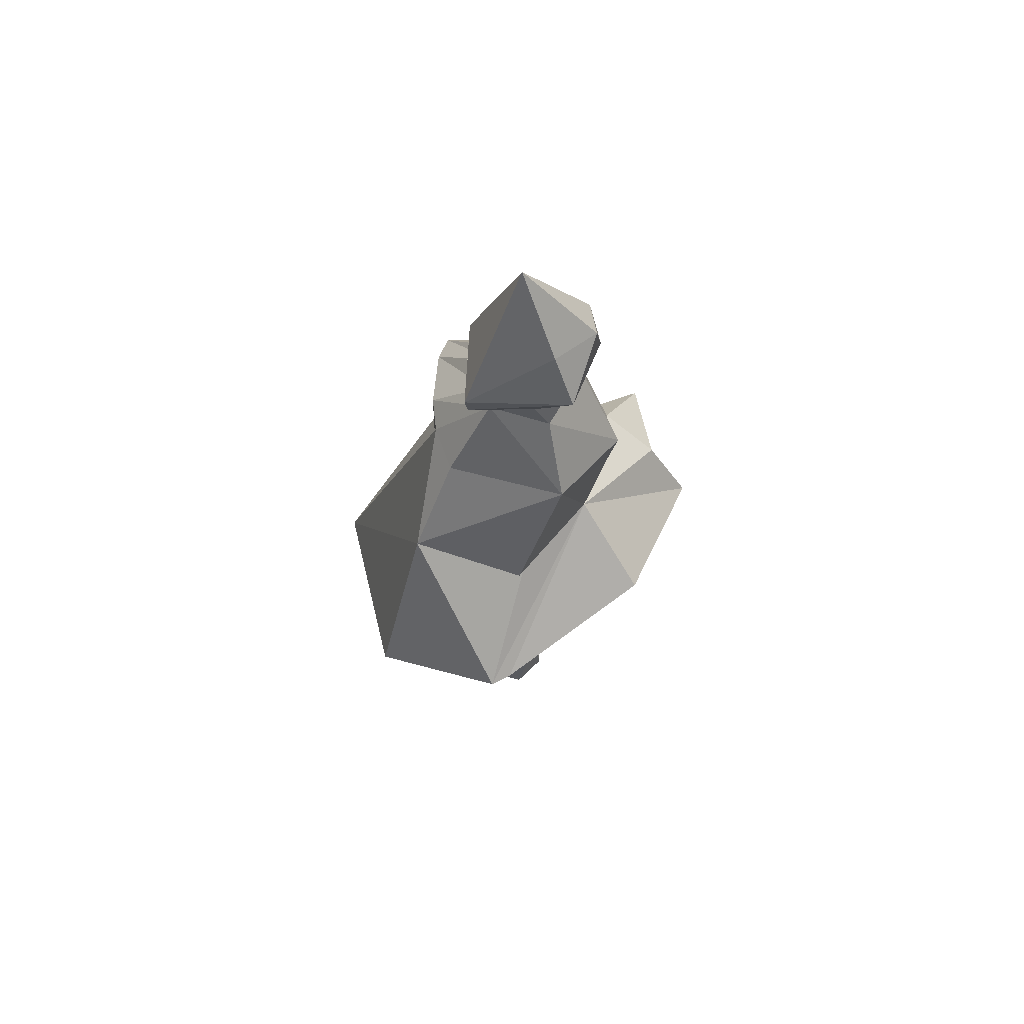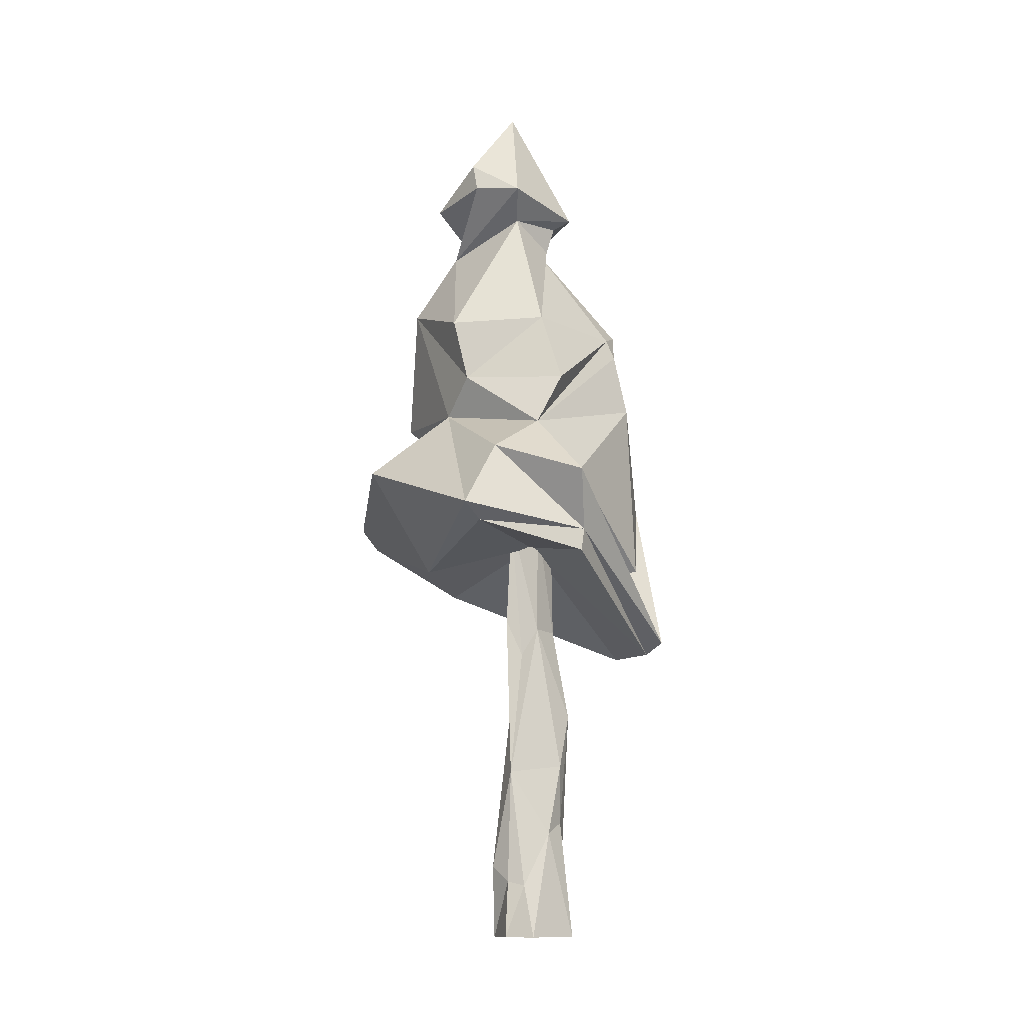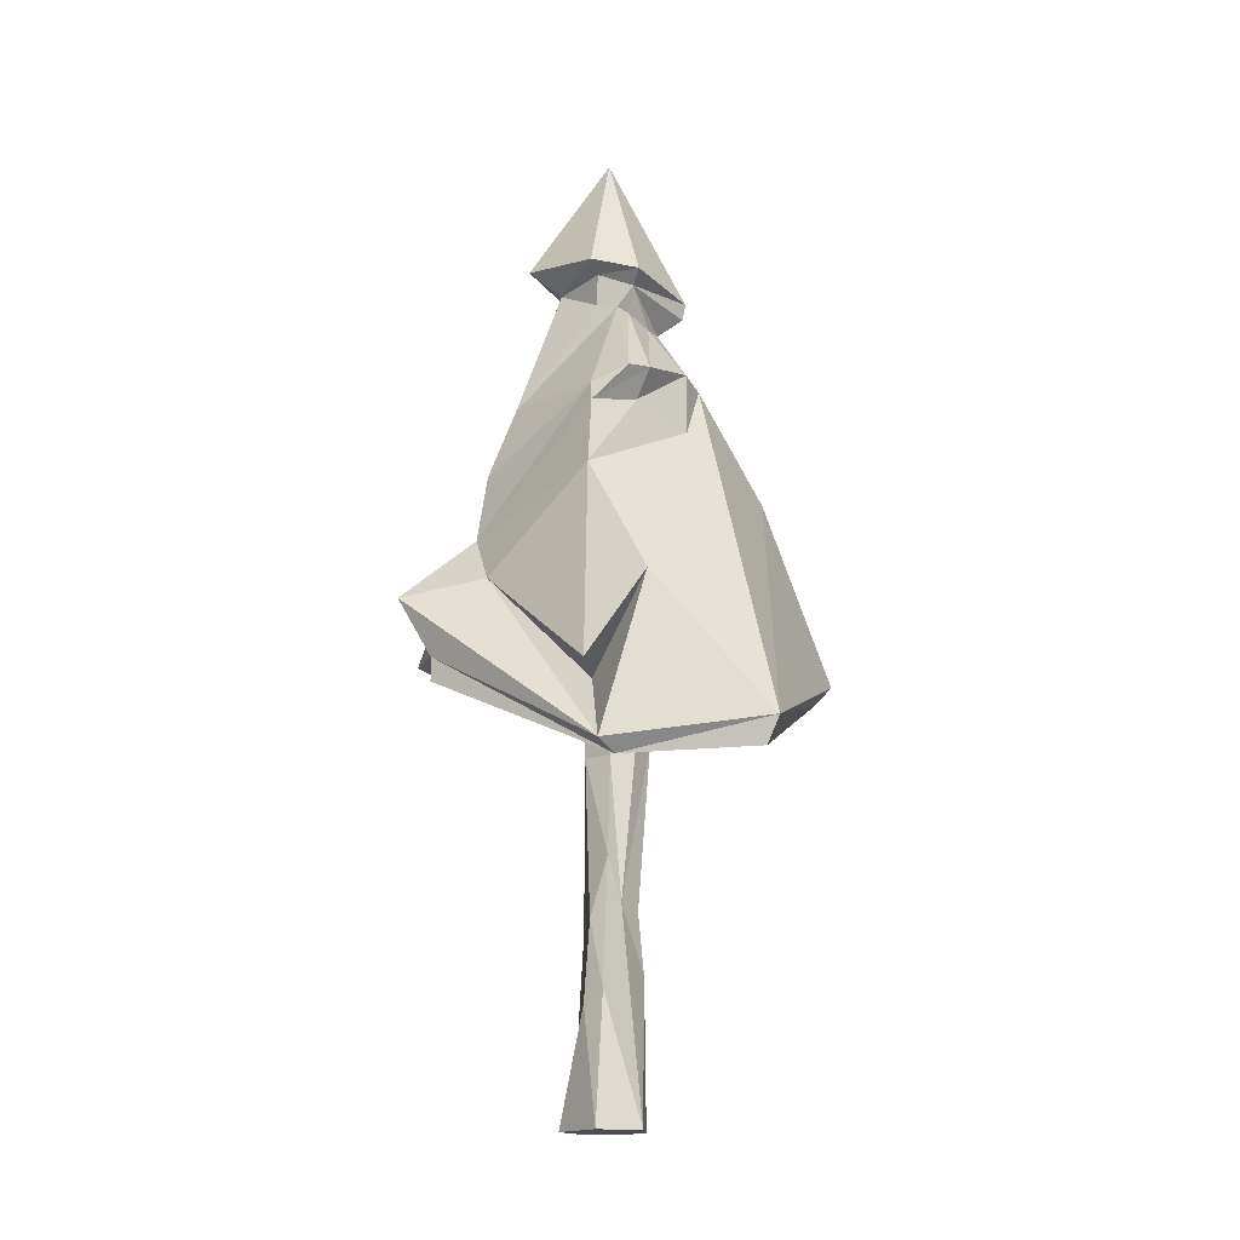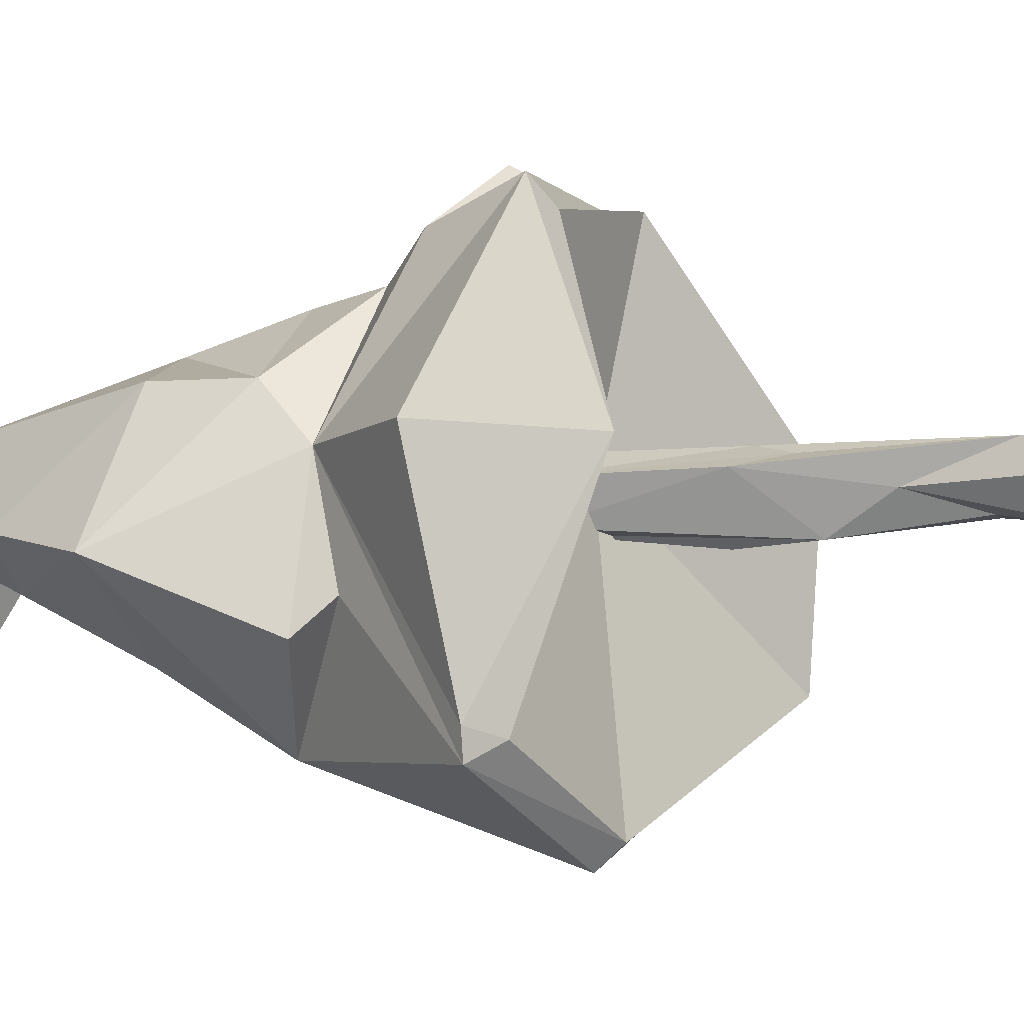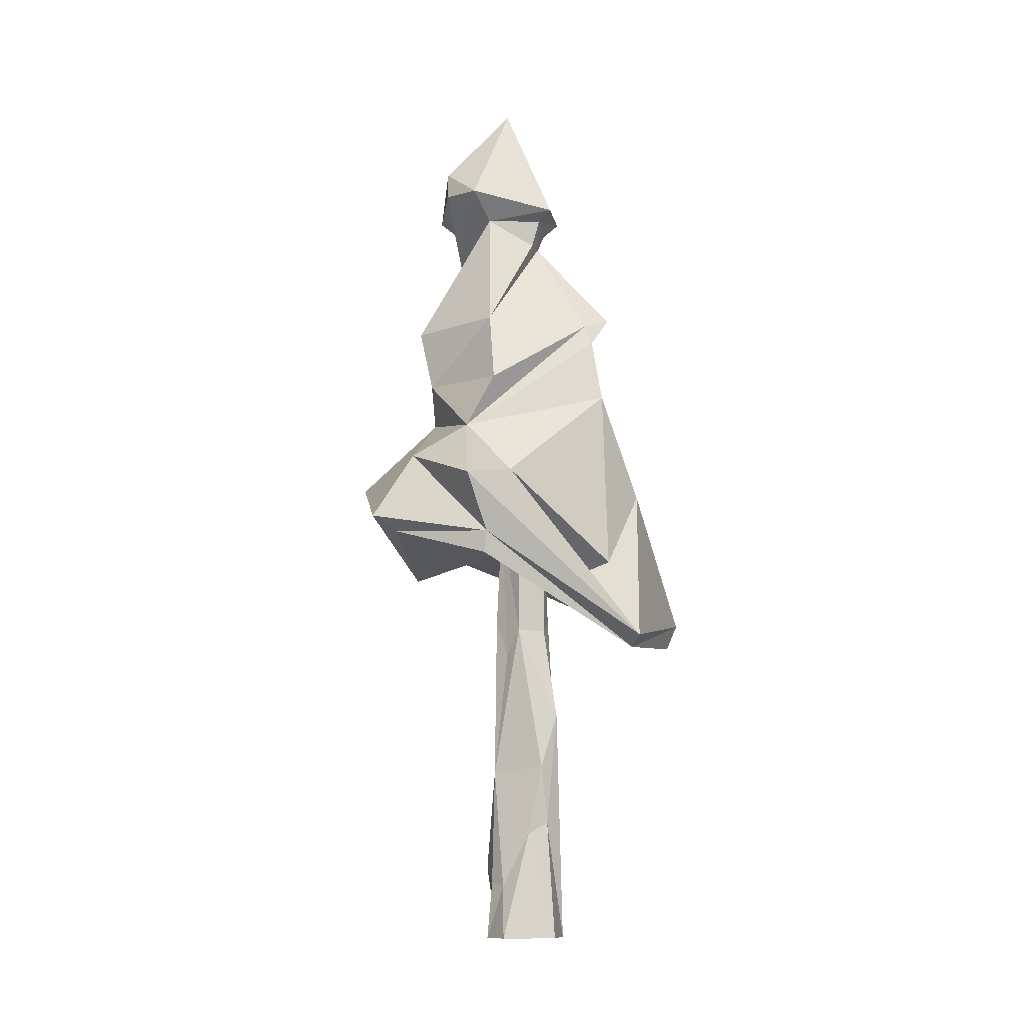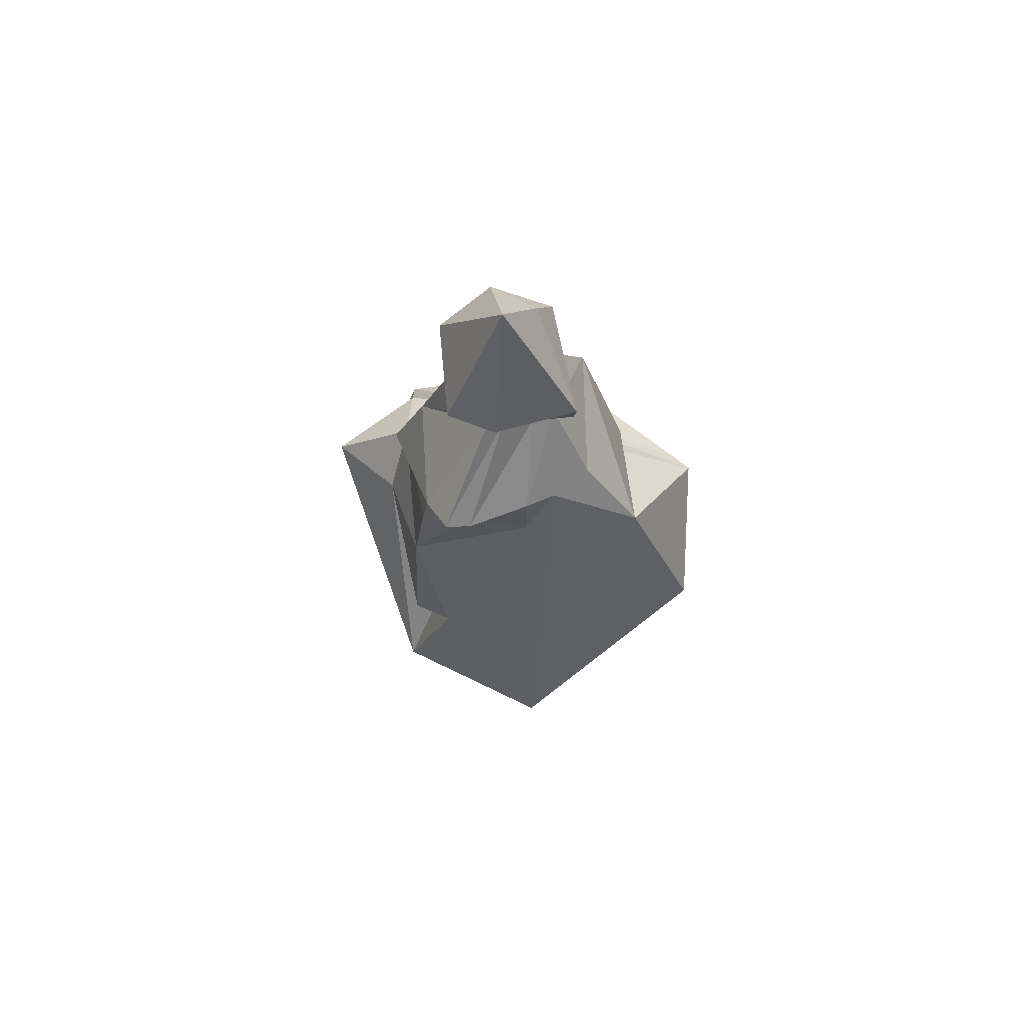
<metadata>
{"format":"obj","ext":"obj","renderer":"f3d","projection":"perspective","resolution":1024,"background":"white","views":[{"elev":63.0,"azim":45.4,"up":"+Z"},{"elev":-12.1,"azim":162.4,"up":"+Z"},{"elev":-16.3,"azim":-103.7,"up":"+Z"},{"elev":-10.3,"azim":102.1,"up":"+Y"},{"elev":-10.7,"azim":-165.0,"up":"+Z"},{"elev":68.6,"azim":-65.6,"up":"+Z"}]}
</metadata>
<code>
o Object.1
v 2.372 -58.57 168.6
v 3.86 -70 139.4
v 44.33 -53.66 155.3
v -0.8445 -28.43 226.7
v 0.8855 -47.13 197.9
v 34.72 -10.96 232.2
v 32.37 -28.31 191.2
v -17.57 -1.911 267.8
v 0.9455 -22.28 265.1
v 0.8195 3.445 311.9
v -18.69 14.05 268.6
v -12.61 -1.293 263.8
v -10.99 3.617 256.6
v -8.516 -0.7625 255.9
v -27.6 36.74 120.1
v -48.1 13.36 102
v -51.97 19.12 105.8
v -7.106 60.11 138.2
v -6.173 59.88 130.9
v 28.19 51.93 140.9
v -0.5525 8.333 139.7
v -3.37 10.4 141
v 34.24 7.851 129.5
v 31.36 33.37 167
v 35.11 57.7 145.8
v 22.5 51.49 167.9
v 27.6 9.037 188.2
v 55.9 7.573 165
v 24.59 23.24 199.9
v 4.636 44.86 179.7
v -55.9 -33.55 114.6
v -48.53 3.603 158
v -14.5 -22.09 228.2
v -22.84 -15.8 211
v -21.73 -24.1 208.3
v 3.122 -13.31 254
v 28.78 -1.311 272.2
v 19.12 -0.08454 287
v -39.18 19.37 192.9
v -11.25 44.14 162.9
v -27.46 44.56 131.5
v -2.942 70 157.2
v 6.878 28.65 273.6
v 20.77 16.93 285.2
v 20.11 19.92 275.3
v -22.56 -15.72 230.2
v -3.782 -8.453 252.6
v -26.02 -51.77 127
v -27.51 -40.34 156.2
v -25.96 -48.99 123.9
v -24.4 -47.44 119.5
v 3.99 -64.43 133.2
v -52.79 -30.46 105.8
v -30.38 2.055 217.5
v -40.3 20.15 162.3
v -41.42 20.92 131.8
v 21.39 -4.055 254.5
v 29.37 22.38 220.7
v -0.6865 33.77 222.3
v -4.876 43.33 197.4
v -32.24 17.09 220.9
v 35.96 -22.31 171.8
v 46.35 -46.78 155.3
v 40.22 -48.86 147.8
v -4.97 11.57 140.3
v -31.61 31.63 134.3
v -6.002 12.32 139.3
v -8.6 10.41 137.3
v -10.12 8.995 136.2
v -27.14 36.62 116.4
v -13.6 5.739 133.8
v -13.37 2.151 134.6
v -12.97 1.837 135
v -10.9 -0.01852 135.9
v -7.552 -4.913 137
v -6.681 -4.167 137.7
v -3.404 -3.797 139.7
v -28.1 -17.13 122.7
v 1.526 7.027 139.5
v -0.0005 7.929 139.7
v 2.768 6.345 139.4
v 0.3735 1.711 141.8
v 20.3 -23.58 144.8
v 1.664 -32.44 137.1
v -0.6625 -0.4565 141.1
v 2.182 -31.36 137.5
v 0.7395 -34.07 136.6
v -2.51 -3.715 140
v 0.2915 -34.11 136.4
v 36.97 -18.87 171.8
v 40.29 -19.47 142.4
v 17.95 -7.539 263.9
v 3.797 18.54 264.8
v -13.44 10.53 265.7
v -10.71 10.2 256.5
v -38.73 6.677 225.4
v -35.65 -0.7125 226.3
v -13.8 30.98 200.3
v -35.13 17.41 214.3
v 26.92 -19.48 183.1
v 22.61 -50.4 176.6
v -29.28 15.57 128.7
v -35.68 -6.097 184.5
v -35.13 -10.25 183.2
v -38.82 -28.82 161.4
v 1.274 -21.3 259.7
v -1.934 18.69 2e-06
v -18.81 11.73 1e-06
v -9.598 13.24 36.16
v -15.43 8.826 40.12
v -18.3 -2.33 -1e-06
v -3.37 -7.082 -2e-06
v -8.862 -5.169 44.52
v -2.799 -6.385 45.7
v 6.075 -1.59 -1e-06
v 8.27 3.484 24.51
v 6.006 11.35 1e-06
v 4.69 9.975 19.36
v -0.3125 13.32 17.89
v -5.114 6.412 0
v -14.31 12.54 60.17
v -18.93 8.307 78.43
v -5.848 12.21 109.9
v -13.8 6.393 109.5
v -17.36 3.793 64.77
v -13.26 -1.781 114.1
v -11.47 -2.709 63.17
v -7.206 -7.645 114.3
v -6.602 -2.821 64
v -3.264 -7.079 95.96
v 1.03 1.707 81.37
v 4.05 6.415 113.2
v 3.69 10.2 58.12
v -0.7905 9.461 100.7
v -18.61 2.987 39.21
v -17.83 0.7315 32.38
v -29.54 39.62 122
f 1 2 3
f 4 5 6
f 6 5 7
f 8 9 10
f 8 10 11
f 12 13 14
f 15 16 17
f 15 18 19
f 20 21 22
f 21 20 23
f 24 25 26
f 24 27 28
f 29 27 30
f 17 31 32
f 33 34 35
f 33 4 36
f 9 37 38
f 39 30 40
f 41 42 18
f 43 44 45
f 10 43 11
f 46 34 33
f 12 47 36
f 33 5 4
f 48 2 49
f 35 5 33
f 50 31 51
f 50 52 48
f 17 16 31
f 31 16 53
f 36 4 6
f 34 46 54
f 14 47 12
f 55 56 32
f 36 46 33
f 36 6 57
f 58 29 59
f 59 29 60
f 60 61 59
f 37 45 44
f 44 38 37
f 29 58 6
f 6 58 57
f 7 27 6
f 6 27 29
f 62 3 63
f 2 52 3
f 3 52 64
f 40 30 42
f 42 30 26
f 27 26 30
f 42 26 18
f 18 26 25
f 22 65 19
f 20 22 19
f 66 40 41
f 55 39 40
f 65 67 19
f 68 69 16
f 70 19 68
f 68 19 67
f 53 16 71
f 53 71 72
f 53 72 73
f 69 71 16
f 53 73 74
f 53 74 75
f 75 76 77
f 78 53 75
f 78 77 51
f 79 80 21
f 81 79 21
f 23 81 21
f 82 81 23
f 83 82 23
f 84 85 86
f 87 88 84
f 89 77 87
f 83 64 86
f 90 63 28
f 19 18 20
f 20 18 25
f 28 23 25
f 25 23 20
f 91 63 64
f 91 23 28
f 3 64 63
f 36 57 92
f 93 57 58
f 59 93 58
f 94 93 95
f 95 93 59
f 12 94 13
f 13 94 95
f 13 95 59
f 14 13 96
f 13 59 61
f 61 96 13
f 14 96 97
f 97 47 14
f 97 46 47
f 36 47 46
f 60 29 30
f 98 30 99
f 98 61 60
f 96 61 99
f 97 96 99
f 99 54 97
f 54 46 97
f 7 5 100
f 100 27 7
f 101 3 100
f 62 27 100
f 56 40 102
f 102 32 56
f 66 17 102
f 17 32 102
f 39 99 30
f 54 99 39
f 34 54 39
f 103 34 39
f 104 35 34
f 104 32 105
f 49 5 35
f 36 106 12
f 36 92 106
f 12 106 9
f 9 8 12
f 94 12 8
f 8 11 94
f 106 92 37
f 37 9 106
f 57 93 43
f 43 45 57
f 93 11 43
f 93 94 11
f 92 57 45
f 45 37 92
f 10 44 43
f 38 44 10
f 9 38 10
f 107 108 109
f 109 108 110
f 108 111 110
f 111 112 113
f 113 112 114
f 112 115 114
f 114 115 116
f 117 118 115
f 115 118 116
f 107 119 117
f 117 119 118
f 107 109 119
f 120 107 117
f 120 117 115
f 111 120 112
f 115 112 120
f 107 120 108
f 120 111 108
f 121 122 123
f 123 122 124
f 122 125 124
f 124 125 126
f 127 128 125
f 125 128 126
f 129 130 127
f 127 130 128
f 131 130 129
f 131 132 130
f 131 133 132
f 132 133 134
f 134 133 123
f 133 121 123
f 67 123 68
f 124 68 123
f 69 124 71
f 68 124 69
f 126 72 71
f 126 71 124
f 126 128 72
f 73 72 128
f 74 73 128
f 128 75 74
f 75 128 130
f 76 75 130
f 77 76 130
f 88 77 130
f 130 85 88
f 130 132 85
f 85 81 82
f 85 132 81
f 134 81 132
f 134 79 81
f 123 80 79
f 79 134 123
f 80 123 67
f 22 21 65
f 67 21 80
f 67 65 21
f 109 110 121
f 121 110 122
f 135 122 110
f 136 125 135
f 136 111 113
f 125 113 127
f 114 129 113
f 113 129 127
f 114 131 129
f 116 131 114
f 118 133 116
f 116 133 131
f 118 119 133
f 119 109 133
f 133 109 121
f 1 5 49
f 105 31 49
f 105 32 31
f 105 49 35
f 137 17 41
f 41 40 42
f 135 110 111
f 135 125 122
f 66 41 17
f 66 102 40
f 48 49 31
f 48 52 2
f 90 27 62
f 62 100 3
f 137 18 15
f 70 16 15
f 51 31 53
f 89 52 51
f 50 51 52
f 50 48 31
f 70 15 19
f 70 68 16
f 137 15 17
f 137 41 18
f 90 62 63
f 90 28 27
f 86 85 82
f 86 64 52
f 78 75 77
f 78 51 53
f 136 135 111
f 136 113 125
f 24 26 27
f 24 28 25
f 83 23 64
f 83 86 82
f 84 86 52
f 84 88 85
f 103 32 104
f 104 105 35
f 101 5 1
f 1 49 2
f 103 39 32
f 103 104 34
f 98 99 61
f 98 60 30
f 91 64 23
f 91 28 63
f 87 84 52
f 87 77 88
f 89 51 77
f 89 87 52
f 101 1 3
f 101 100 5
f 55 32 39
f 55 40 56

</code>
